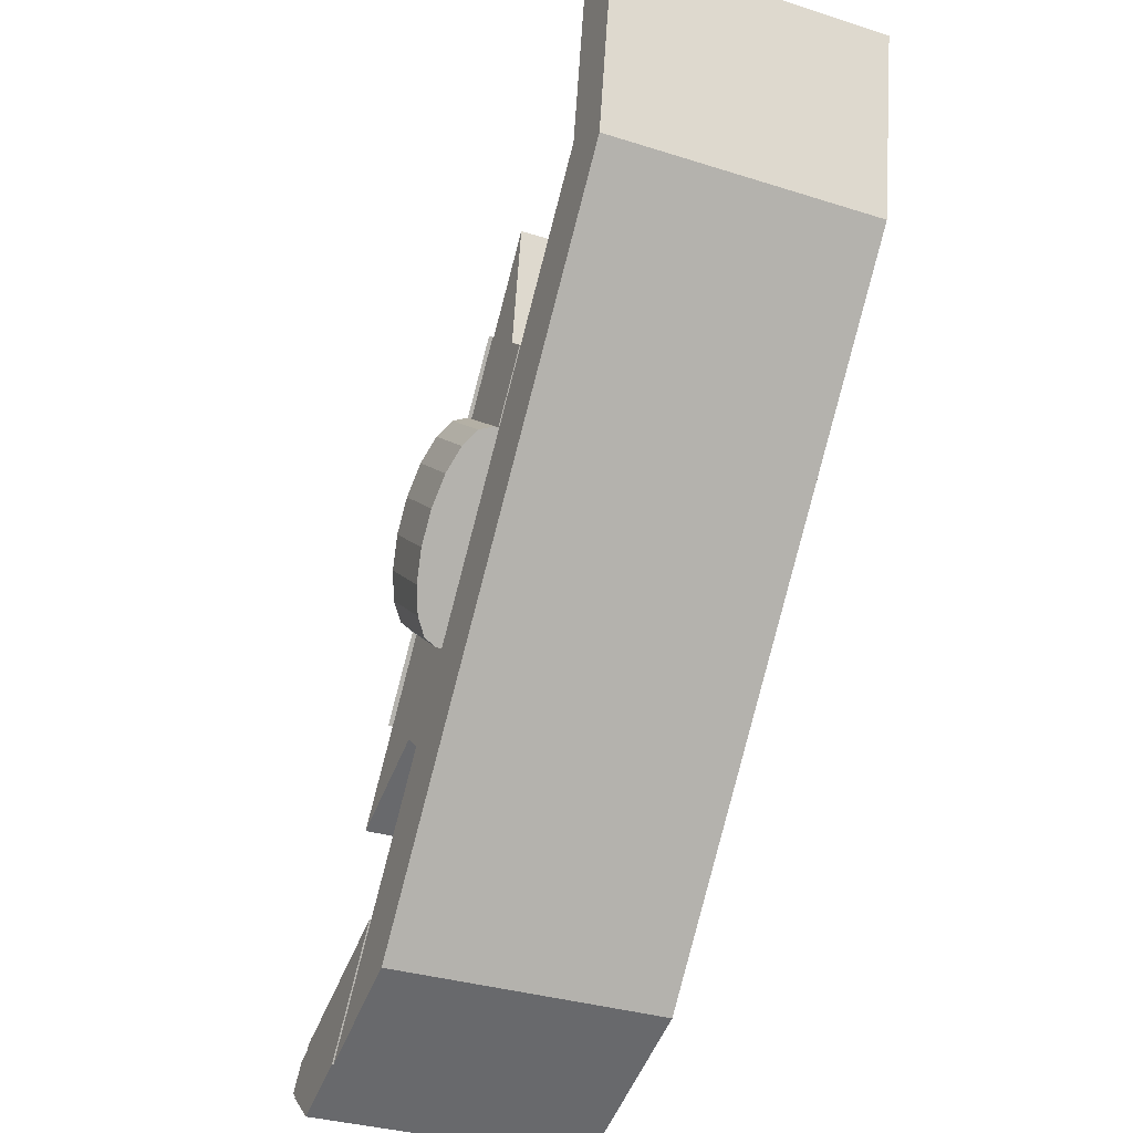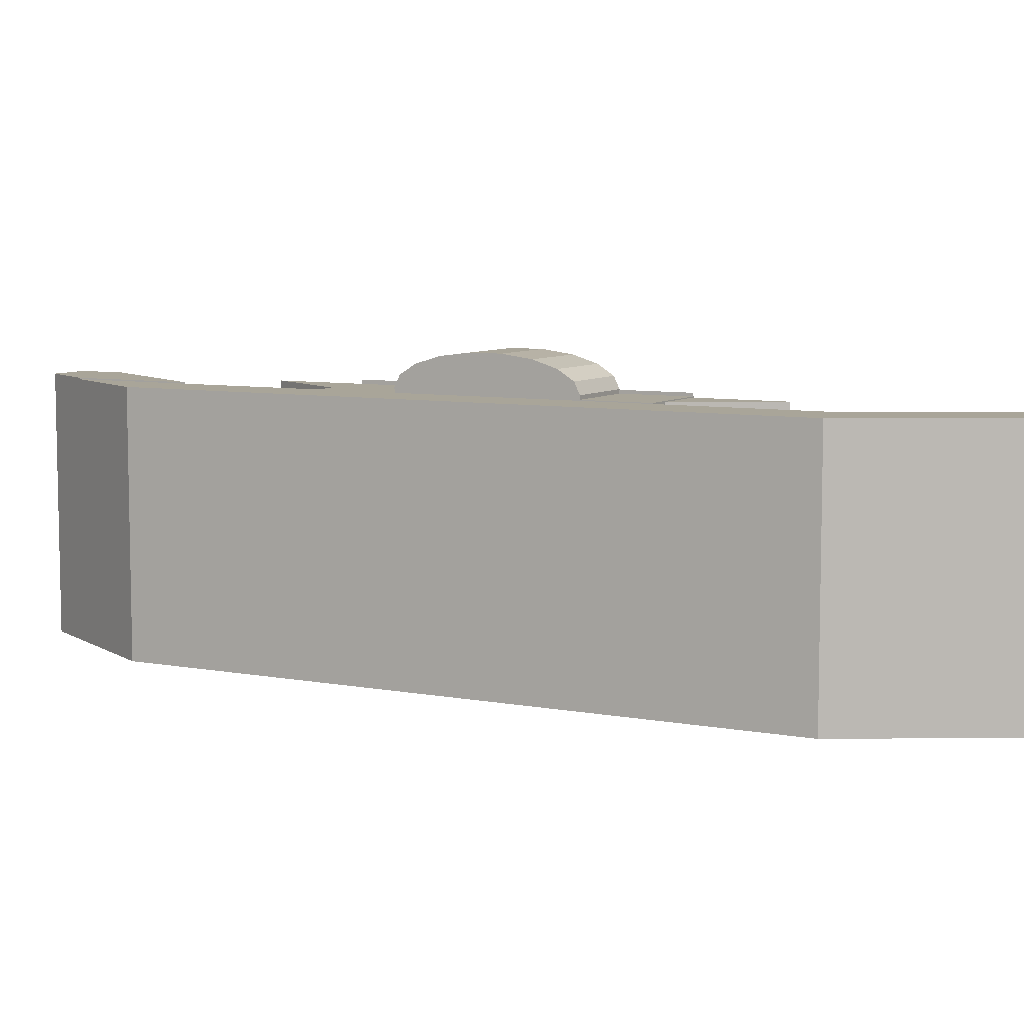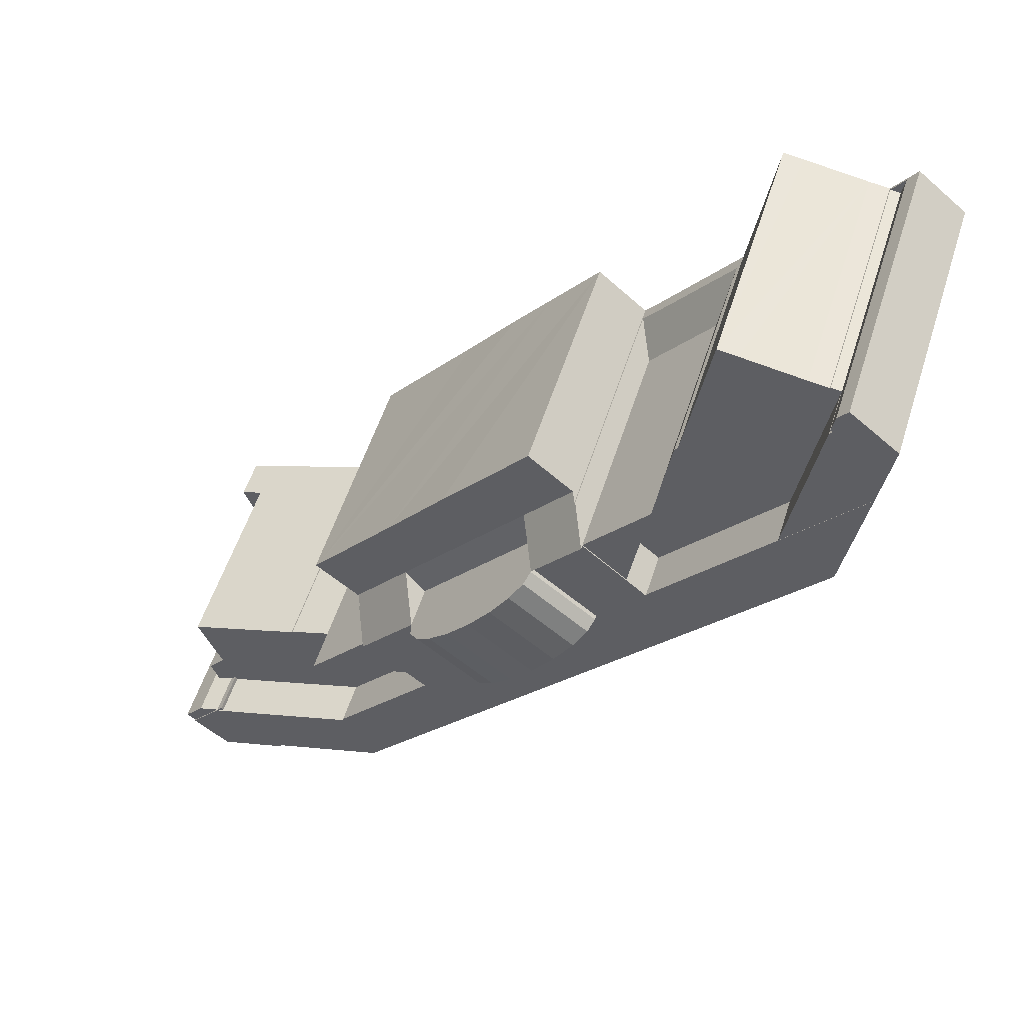
<metadata>
{"format":"obj","ext":"obj","renderer":"f3d","projection":"perspective","resolution":1024,"background":"white","views":[{"elev":-32.8,"azim":-113.8,"up":"+Z"},{"elev":7.4,"azim":-100.6,"up":"+Y"},{"elev":54.9,"azim":-162.4,"up":"+Z"}]}
</metadata>
<code>
v  6.995 19.19 -13.31
v  17.92 19.19 -23.4
v  16.29 19.19 -24.8
v  16.44 19.19 -14.06
v  4.845 19.19 0.272
v  4.845 -1.666e-17 0.272
v  16.44 8.608e-16 -14.06
v  17.92 1.433e-15 -23.4
v  16.29 1.518e-15 -24.8
v  6.995 8.151e-16 -13.31
v  56.62 3.344 -59.98
v  59.66 3.344 -57.7
v  58.05 3.344 -61.75
v  58.56 3.344 -55.07
v  59.72 3.344 -57.55
v  60.38 3.344 -55.77
v  56.62 3.673e-15 -59.98
v  58.56 3.372e-15 -55.07
v  60.38 3.415e-15 -55.77
v  59.72 3.524e-15 -57.55
v  58.05 3.781e-15 -61.75
v  59.66 3.533e-15 -57.7
v  4.584 0.163 0.594
v  4.789 0.163 0.625
v  4.845 0.163 0.272
v  4.584 -3.637e-17 0.594
v  4.789 -3.827e-17 0.625
v  25.45 23.17 -25.19
v  23.36 19.24 -18.88
v  27.27 19.24 -23.71
v  23.02 20.01 -19.18
v  21.52 23.17 -20.33
v  22.95 20.01 -19.1
v  45.54 19.25 -39.3
v  45.54 19.25 -38.84
v  45.76 19.25 -39.11
v  42.13 19.25 -42.07
v  41.25 19.25 -33.51
v  37.6 19.25 -36.47
v  39.78 19.25 -31.69
v  38.82 19.25 -30.5
v  38.04 19.25 -29.52
v  34.03 19.25 -24.46
v  32.49 19.25 -22.58
v  30.96 19.25 -20.7
v  26.96 19.25 -15.81
v  25.32 19.25 -17.21
v  22.95 1.17e-15 -19.1
v  23.02 1.174e-15 -19.18
v  26.96 9.678e-16 -15.81
v  30.96 1.268e-15 -20.7
v  32.49 1.383e-15 -22.58
v  34.03 1.498e-15 -24.46
v  38.04 1.807e-15 -29.52
v  45.54 2.378e-15 -38.84
v  45.76 2.395e-15 -39.11
v  41.25 2.052e-15 -33.51
v  38.82 1.867e-15 -30.5
v  39.78 1.94e-15 -31.69
v  23.36 1.156e-15 -18.88
v  25.32 1.054e-15 -17.21
v  21.52 1.245e-15 -20.33
v  42.13 2.576e-15 -42.07
v  45.54 2.406e-15 -39.3
v  25.45 1.542e-15 -25.19
v  27.27 1.452e-15 -23.71
v  37.6 2.233e-15 -36.47
v  30.13 24.25 -41.9
v  35.78 23.22 -37.95
v  30.44 23.22 -42.29
v  35.47 24.25 -37.57
v  29.23 25.15 -40.8
v  34.57 25.15 -36.46
v  27.86 25.82 -39.1
v  33.2 25.82 -34.76
v  26.18 26.18 -37.01
v  31.51 26.18 -32.68
v  24.38 26.18 -34.8
v  29.71 26.18 -30.46
v  22.7 25.82 -32.71
v  28.03 25.82 -28.38
v  21.32 25.15 -31.02
v  26.66 25.15 -26.68
v  20.42 24.25 -29.91
v  25.76 24.25 -25.57
v  20.11 23.22 -29.52
v  25.45 23.22 -25.19
v  28.03 1.738e-15 -28.38
v  35.78 2.324e-15 -37.95
v  25.76 1.566e-15 -25.57
v  26.66 1.634e-15 -26.68
v  31.51 2.001e-15 -32.68
v  29.71 1.865e-15 -30.46
v  33.2 2.129e-15 -34.76
v  34.57 2.233e-15 -36.46
v  35.47 2.3e-15 -37.57
v  30.44 2.589e-15 -42.29
v  29.23 2.498e-15 -40.8
v  20.42 1.831e-15 -29.91
v  20.11 1.808e-15 -29.52
v  30.13 2.566e-15 -41.9
v  24.38 2.131e-15 -34.8
v  27.86 2.394e-15 -39.1
v  26.18 2.266e-15 -37.01
v  22.7 2.003e-15 -32.71
v  21.32 1.899e-15 -31.02
v  0.918 22.77 -5.801
v  4.845 22.77 0.272
v  6.995 22.77 -13.31
v  0.068 22.77 -0.427
v  4.584 22.77 0.594
v  4.561 22.77 2.066
v  4.789 22.77 0.625
v  0 22.77 1.395e-15
v  3.058 22.77 2.48
v  3.786 22.77 3.071
v  0 0 0
v  3.786 -1.88e-16 3.071
v  3.058 -1.519e-16 2.48
v  4.561 -1.265e-16 2.066
v  0.068 2.615e-17 -0.427
v  0.918 3.552e-16 -5.801
v  55.69 22.91 -68.82
v  57.13 22.91 -64.34
v  58.73 22.91 -66.33
v  56.1 22.91 -63.06
v  55.49 22.91 -62.83
v  43.25 22.91 -58.12
v  54.87 22.91 -68.5
v  50.2 22.91 -66.7
v  43.25 3.559e-15 -58.12
v  56.1 3.862e-15 -63.06
v  55.49 3.847e-15 -62.83
v  58.73 4.061e-15 -66.33
v  57.13 3.94e-15 -64.34
v  55.69 4.214e-15 -68.82
v  50.2 4.085e-15 -66.7
v  54.87 4.195e-15 -68.5
v  45.49 4.033 -49.96
v  43.09 2.411 -44.07
v  48.92 2.41 -51.28
v  40.37 4.033 -43.63
v  42.61 2.411 -43.49
v  41.77 2.436 -42.49
v  41.77 2.602e-15 -42.49
v  42.61 2.663e-15 -43.49
v  43.09 2.699e-15 -44.07
v  48.92 3.14e-15 -51.28
v  45.49 3.059e-15 -49.96
v  40.37 2.671e-15 -43.63
v  40.37 22.8 -43.63
v  30.44 22.8 -42.29
v  35.78 22.8 -37.95
v  45.49 22.8 -49.96
v  36.73 22.8 -46.58
v  35.03 22.8 -47.96
v  6.995 22.8 -13.31
v  1.162 22.8 -7.342
v  0.918 22.8 -5.801
v  16.29 22.8 -24.8
v  18.59 22.8 -27.64
v  20.11 22.8 -29.52
v  20.42 22.8 -29.91
v  21.32 22.8 -31.02
v  22.7 22.8 -32.71
v  24.38 22.8 -34.8
v  26.18 22.8 -37.01
v  27.86 22.8 -39.1
v  29.23 22.8 -40.8
v  30.13 22.8 -41.9
v  43.25 22.8 -58.12
v  50.2 22.8 -66.7
v  45.91 22.8 -65.05
v  2.533 22.8 -16
v  12.36 22.8 -28.15
v  26.44 22.8 -45.54
v  40.55 22.8 -62.99
v  8.61 22.8 -23.51
v  20.2 22.8 -37.84
v  16.11 22.8 -32.78
v  22.99 22.8 -41.29
v  31.03 22.8 -51.22
v  33.6 22.8 -54.4
v  18.59 1.693e-15 -27.64
v  35.03 2.937e-15 -47.96
v  36.73 2.852e-15 -46.58
v  40.55 3.857e-15 -62.99
v  45.91 3.983e-15 -65.05
v  33.6 3.331e-15 -54.4
v  31.03 3.136e-15 -51.22
v  26.44 2.789e-15 -45.54
v  22.99 2.528e-15 -41.29
v  20.2 2.317e-15 -37.84
v  16.11 2.007e-15 -32.78
v  12.36 1.724e-15 -28.15
v  8.61 1.44e-15 -23.51
v  2.533 9.8e-16 -16
v  1.162 4.496e-16 -7.342
v  40.37 23.15 -43.63
v  41.7 20.06 -42.41
v  41.77 20.06 -42.49
v  37.6 19.12 -36.47
v  42.13 19.12 -42.07
v  37.56 19.2 -36.5
v  35.78 23.15 -37.95
v  37.56 2.235e-15 -36.5
v  41.7 2.597e-15 -42.41
v  16.44 4.049 -14.06
v  22.95 0.927 -19.1
v  21.52 4.049 -20.33
v  22.08 0.976 -18.07
v  15.87 1.023 -10.45
v  15.87 6.396e-16 -10.45
v  22.08 1.107e-15 -18.07
v  36.73 19.26 -46.58
v  43.25 19.26 -58.12
v  35.03 19.26 -47.96
v  45.49 19.26 -49.96
v  48.92 19.26 -51.28
v  55.49 19.26 -62.83
v  49.02 19.26 -51.4
v  49.98 19.26 -51.77
v  55.63 19.26 -62.48
v  56.62 19.26 -59.98
v  58.56 19.26 -55.07
v  56.1 19.26 -63.06
v  58.05 19.26 -61.75
v  57.99 19.26 -61.9
v  57.49 19.26 -63.3
v  57.44 19.26 -63.58
v  57.53 19.26 -63.34
v  57.99 3.79e-15 -61.9
v  57.49 3.876e-15 -63.3
v  57.53 3.879e-15 -63.34
v  57.44 3.893e-15 -63.58
v  55.63 3.826e-15 -62.48
v  49.02 3.148e-15 -51.4
v  49.98 3.17e-15 -51.77
v  57.44 0.163 -63.58
v  57.53 0.163 -63.34
v  57.86 0.163 -63.74
v  57.86 3.903e-15 -63.74
v  57.44 22.82 -63.58
v  57.13 22.82 -64.34
v  56.1 22.82 -63.06
v  58.73 22.82 -66.33
v  57.86 22.82 -63.74
v  59.47 22.82 -65.72
v  59.47 4.024e-15 -65.72
v  16.44 22.8 -14.06
v  21.52 22.8 -20.33
v  17.92 22.8 -23.4
v  5.58 19.28 0.746
v  4.845 19.28 0.272
v  4.789 19.28 0.625
v  16.44 19.28 -14.06
v  5.629 19.28 0.683
v  7.181 19.28 0.89
v  7.345 19.28 0.915
v  12.11 19.28 1.644
v  15.62 19.28 -10.14
v  15.45 19.28 -9.101
v  13.66 19.28 1.867
v  15.87 19.28 -10.45
v  15.62 6.207e-16 -10.14
v  15.45 5.573e-16 -9.101
v  13.66 -1.143e-16 1.867
v  5.58 -4.568e-17 0.746
v  5.629 -4.182e-17 0.683
v  7.181 -5.45e-17 0.89
v  7.345 -5.603e-17 0.915
v  12.11 -1.007e-16 1.644
v  35.47 19.63 -37.57
v  35.78 19.63 -37.95
v  34.57 19.63 -36.46
v  37.6 19.19 -36.47
v  27.27 19.19 -23.71
v  33.2 19.63 -34.76
v  31.51 19.63 -32.68
v  29.71 19.63 -30.46
v  28.03 19.63 -28.38
v  26.66 19.63 -26.68
v  25.76 19.63 -25.57
v  25.45 19.63 -25.19
v  4.561 0.163 2.066
v  5.58 0.163 0.746
v  20.11 22.87 -29.52
v  21.52 22.87 -20.33
v  25.45 22.87 -25.19
v  17.92 22.87 -23.4
v  18.59 22.87 -27.64
v  16.29 22.87 -24.8
v  55.49 22.82 -62.83
v  55.63 22.82 -62.48
g defaultobject
f 1 2 3
f 2 1 4
f 4 1 5
f 6 4 5
f 4 6 7
f 7 2 4
f 2 7 8
f 8 3 2
f 3 8 9
f 10 5 1
f 5 10 6
f 9 1 3
f 1 9 10
f 7 9 8
f 9 7 10
f 10 7 6
f 11 12 13
f 12 11 14
f 12 14 15
f 15 14 16
f 17 14 11
f 14 17 18
f 18 16 14
f 16 18 19
f 19 15 16
f 15 19 20
f 20 12 15
f 12 20 13
f 13 20 21
f 21 20 22
f 21 11 13
f 11 21 17
f 17 19 18
f 19 17 20
f 20 17 22
f 22 17 21
f 23 24 25
f 6 23 25
f 23 6 26
f 27 25 24
f 25 27 6
f 26 6 27
f 28 29 30
f 29 28 31
f 31 28 32
f 31 32 33
f 34 35 36
f 35 34 37
f 35 37 38
f 38 37 39
f 38 39 40
f 40 39 30
f 40 30 41
f 41 30 42
f 42 30 43
f 43 30 44
f 44 30 45
f 45 30 46
f 46 30 29
f 46 29 47
f 48 31 33
f 31 48 49
f 50 45 46
f 45 50 44
f 44 50 43
f 43 50 42
f 42 50 41
f 41 50 51
f 41 51 40
f 40 51 38
f 38 51 35
f 35 51 52
f 35 52 53
f 35 53 54
f 35 54 36
f 36 54 55
f 36 55 56
f 55 54 57
f 57 54 58
f 57 58 59
f 49 29 31
f 29 49 47
f 47 49 46
f 46 49 60
f 46 60 50
f 50 60 61
f 62 33 32
f 33 62 48
f 56 34 36
f 34 56 37
f 37 56 63
f 63 56 64
f 30 65 28
f 65 30 66
f 63 39 37
f 39 63 30
f 30 63 66
f 66 63 67
f 65 32 28
f 32 65 62
f 64 67 63
f 67 64 56
f 67 56 55
f 67 55 57
f 67 57 66
f 66 57 59
f 66 59 58
f 66 58 54
f 66 54 53
f 66 53 52
f 66 52 51
f 51 60 49
f 60 51 50
f 60 50 61
f 66 62 65
f 62 66 51
f 62 51 49
f 62 49 48
f 68 69 70
f 69 68 71
f 72 71 68
f 71 72 73
f 74 73 72
f 73 74 75
f 76 75 74
f 75 76 77
f 78 77 76
f 77 78 79
f 80 79 78
f 79 80 81
f 82 81 80
f 81 82 83
f 84 83 82
f 83 84 85
f 86 85 84
f 85 86 87
f 85 81 83
f 81 85 87
f 81 87 79
f 79 87 65
f 79 65 77
f 77 65 75
f 75 65 73
f 73 65 71
f 71 65 69
f 69 65 88
f 69 88 89
f 88 65 90
f 88 90 91
f 89 88 92
f 92 88 93
f 89 92 94
f 89 94 95
f 89 95 96
f 89 70 69
f 70 89 97
f 68 74 72
f 74 68 70
f 74 70 76
f 76 70 97
f 76 97 78
f 78 97 80
f 80 97 82
f 82 97 84
f 84 97 86
f 86 97 98
f 86 98 99
f 86 99 100
f 98 97 101
f 99 98 102
f 102 98 103
f 102 103 104
f 99 102 105
f 99 105 106
f 100 87 86
f 87 100 65
f 100 90 65
f 90 100 99
f 90 99 91
f 91 99 106
f 91 106 88
f 88 106 105
f 88 105 93
f 93 105 102
f 93 102 92
f 92 102 104
f 92 104 94
f 94 104 103
f 94 103 95
f 95 103 98
f 95 98 96
f 96 98 101
f 96 101 89
f 89 101 97
f 107 108 109
f 108 107 110
f 108 110 111
f 111 112 113
f 112 111 110
f 112 110 114
f 112 114 115
f 112 115 116
f 117 115 114
f 115 117 116
f 116 117 118
f 118 117 119
f 118 112 116
f 112 118 120
f 26 108 111
f 108 26 6
f 120 113 112
f 113 120 27
f 6 109 108
f 109 6 10
f 27 111 113
f 111 27 26
f 110 117 114
f 117 110 107
f 117 107 121
f 121 107 122
f 10 107 109
f 107 10 122
f 120 26 27
f 26 120 117
f 117 120 119
f 119 120 118
f 6 122 10
f 122 6 121
f 121 6 26
f 121 26 117
f 123 124 125
f 124 123 126
f 126 123 127
f 127 123 128
f 128 123 129
f 128 129 130
f 131 127 128
f 127 131 126
f 126 131 132
f 132 131 133
f 132 124 126
f 124 132 125
f 125 132 134
f 134 132 135
f 134 123 125
f 123 134 136
f 136 129 123
f 129 136 130
f 130 136 137
f 137 136 138
f 137 128 130
f 128 137 131
f 137 133 131
f 133 137 132
f 132 137 135
f 135 137 134
f 134 137 138
f 134 138 136
f 139 140 141
f 140 139 142
f 140 142 143
f 143 142 144
f 145 143 144
f 143 145 146
f 146 140 143
f 140 146 141
f 141 146 147
f 141 147 148
f 141 149 139
f 149 141 148
f 149 142 139
f 142 149 150
f 150 144 142
f 144 150 145
f 147 149 148
f 149 147 150
f 150 147 146
f 150 146 145
f 151 152 153
f 152 151 154
f 152 154 155
f 152 155 156
f 157 158 159
f 158 157 160
f 158 160 161
f 158 161 162
f 158 162 163
f 158 163 164
f 158 164 165
f 158 165 166
f 158 166 167
f 158 167 168
f 158 168 169
f 158 169 170
f 158 170 152
f 158 152 156
f 158 156 171
f 158 171 172
f 158 172 173
f 158 173 174
f 174 173 175
f 175 173 176
f 176 173 177
f 174 175 178
f 175 176 179
f 175 179 180
f 179 176 181
f 176 177 182
f 182 177 183
f 122 157 159
f 157 122 160
f 160 122 10
f 160 10 9
f 160 9 161
f 161 9 162
f 162 9 163
f 163 9 164
f 164 9 165
f 165 9 166
f 166 9 167
f 167 9 184
f 167 184 168
f 168 184 100
f 168 100 169
f 169 100 99
f 169 99 106
f 169 106 170
f 170 106 105
f 170 105 152
f 152 105 102
f 152 102 101
f 152 101 97
f 101 102 103
f 103 102 104
f 101 103 98
f 89 151 153
f 151 89 154
f 154 89 149
f 149 89 150
f 185 171 156
f 171 185 172
f 172 185 137
f 137 185 131
f 149 155 154
f 155 149 186
f 137 173 172
f 173 137 177
f 177 137 187
f 187 137 188
f 187 183 177
f 183 187 182
f 182 187 189
f 182 189 176
f 176 189 181
f 181 189 190
f 181 190 179
f 179 190 191
f 179 191 180
f 180 191 192
f 180 192 175
f 175 192 193
f 175 193 178
f 178 193 194
f 178 194 174
f 174 194 195
f 174 195 196
f 174 196 197
f 197 158 174
f 158 197 159
f 159 197 122
f 122 197 198
f 97 153 152
f 153 97 89
f 186 156 155
f 156 186 185
f 189 185 190
f 185 189 131
f 131 189 187
f 131 187 137
f 137 187 188
f 198 10 122
f 10 198 197
f 10 197 196
f 10 196 9
f 9 196 195
f 9 195 194
f 9 194 184
f 184 194 100
f 100 194 193
f 100 193 99
f 99 193 106
f 106 193 105
f 105 193 102
f 102 193 192
f 102 192 104
f 104 192 103
f 103 192 191
f 103 191 98
f 98 191 101
f 101 191 190
f 101 190 97
f 97 190 89
f 89 190 185
f 89 185 150
f 150 185 186
f 150 186 149
f 199 200 201
f 200 202 203
f 202 200 199
f 202 199 204
f 204 199 205
f 89 204 205
f 204 89 202
f 202 89 67
f 67 89 206
f 67 203 202
f 203 67 63
f 207 201 200
f 201 207 145
f 203 207 200
f 207 203 63
f 201 150 199
f 150 201 145
f 150 205 199
f 205 150 89
f 206 63 67
f 63 206 89
f 63 89 207
f 207 89 150
f 207 150 145
f 208 209 210
f 209 208 211
f 211 208 212
f 213 211 212
f 211 213 214
f 214 209 211
f 209 214 48
f 209 62 210
f 62 209 48
f 7 212 208
f 212 7 213
f 62 208 210
f 208 62 7
f 214 62 48
f 62 214 7
f 7 214 213
f 215 216 217
f 216 215 218
f 216 218 219
f 216 219 220
f 220 219 221
f 220 221 222
f 220 222 223
f 223 222 224
f 224 222 225
f 224 226 223
f 226 224 227
f 226 227 228
f 226 228 229
f 229 230 226
f 230 229 231
f 225 17 224
f 17 225 18
f 21 228 227
f 228 21 232
f 232 229 228
f 229 232 233
f 234 230 231
f 230 234 235
f 236 220 223
f 220 236 133
f 224 21 227
f 21 224 17
f 233 231 229
f 231 233 234
f 148 221 219
f 221 148 237
f 235 226 230
f 226 235 132
f 133 216 220
f 216 133 131
f 132 223 226
f 223 132 236
f 131 217 216
f 217 131 185
f 185 215 217
f 215 185 186
f 186 218 215
f 218 186 219
f 219 186 148
f 148 186 149
f 222 18 225
f 18 222 221
f 18 221 238
f 238 221 237
f 132 233 232
f 233 132 235
f 233 235 234
f 132 17 236
f 17 132 21
f 21 132 232
f 131 186 185
f 186 131 149
f 149 131 148
f 148 131 133
f 148 133 237
f 237 133 238
f 238 133 236
f 238 236 17
f 238 17 18
f 239 240 241
f 242 239 241
f 239 242 235
f 234 241 240
f 241 234 242
f 234 235 242
f 243 244 245
f 244 243 246
f 246 243 247
f 246 247 248
f 242 248 247
f 248 242 249
f 249 246 248
f 246 249 134
f 134 244 246
f 244 134 245
f 245 134 132
f 132 134 135
f 243 242 247
f 242 243 245
f 242 245 235
f 235 245 132
f 242 134 249
f 134 242 135
f 135 242 235
f 135 235 132
f 250 251 252
f 8 250 252
f 250 8 7
f 7 251 250
f 251 7 62
f 62 252 251
f 252 62 8
f 7 8 62
f 253 254 255
f 254 253 256
f 256 253 257
f 256 257 258
f 256 258 259
f 256 259 260
f 256 260 261
f 261 260 262
f 262 260 263
f 256 261 264
f 262 265 261
f 265 262 263
f 265 263 266
f 266 263 267
f 213 256 264
f 256 213 7
f 265 264 261
f 264 265 213
f 268 257 253
f 257 268 269
f 7 254 256
f 254 7 6
f 6 255 254
f 255 6 27
f 27 253 255
f 253 27 268
f 269 258 257
f 258 269 270
f 270 259 258
f 259 270 260
f 260 270 263
f 263 270 271
f 263 271 272
f 263 272 267
f 6 268 27
f 268 6 7
f 268 7 269
f 269 7 270
f 270 7 271
f 271 7 272
f 272 7 265
f 272 265 266
f 272 266 267
f 265 7 213
f 273 204 274
f 204 273 275
f 204 275 276
f 276 275 277
f 277 275 278
f 277 278 279
f 277 279 280
f 277 280 281
f 277 281 282
f 277 282 283
f 277 283 284
f 204 89 274
f 89 204 276
f 89 276 67
f 89 67 206
f 89 273 274
f 273 89 275
f 275 89 278
f 278 89 279
f 279 89 280
f 280 89 281
f 281 89 282
f 282 89 283
f 283 89 284
f 284 89 92
f 284 92 91
f 284 91 90
f 284 90 65
f 92 89 95
f 95 89 96
f 92 95 94
f 91 92 93
f 91 93 88
f 65 277 284
f 277 65 66
f 66 276 277
f 276 66 67
f 66 206 67
f 206 66 89
f 89 66 96
f 96 66 95
f 95 66 94
f 94 66 92
f 92 66 93
f 93 66 88
f 88 66 91
f 91 66 90
f 90 66 65
f 285 286 24
f 27 285 24
f 285 27 120
f 120 286 285
f 286 120 268
f 268 24 286
f 24 268 27
f 268 120 27
f 287 288 289
f 288 287 290
f 290 287 291
f 290 291 292
f 9 290 292
f 290 9 288
f 288 9 62
f 62 9 8
f 62 289 288
f 289 62 65
f 65 287 289
f 287 65 100
f 291 9 292
f 9 291 287
f 9 287 184
f 184 287 100
f 8 65 62
f 65 8 9
f 65 9 184
f 65 184 100
f 293 294 245
f 132 293 245
f 293 132 133
f 133 294 293
f 294 133 236
f 236 245 294
f 245 236 132
f 236 133 132

</code>
